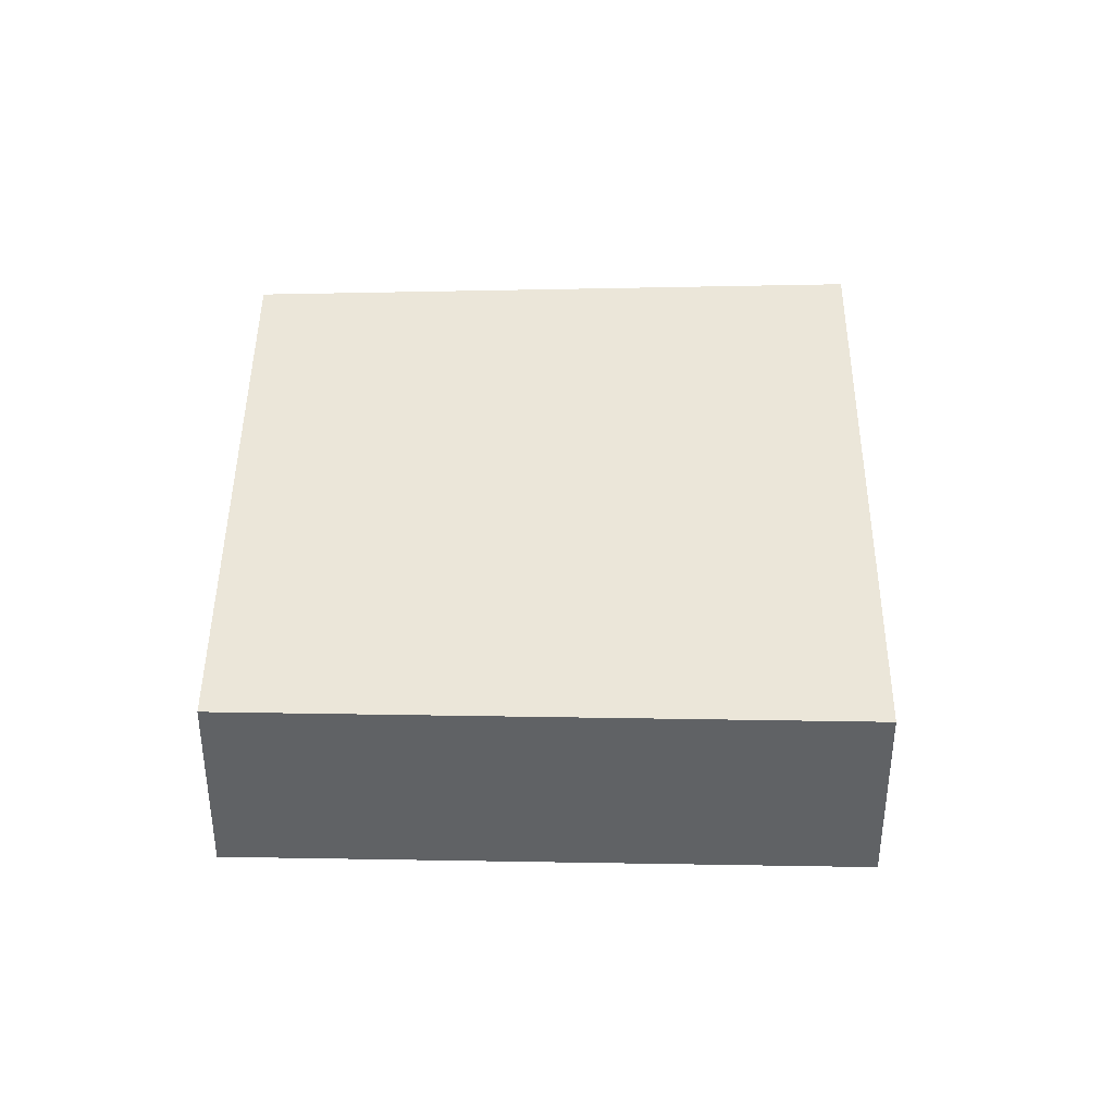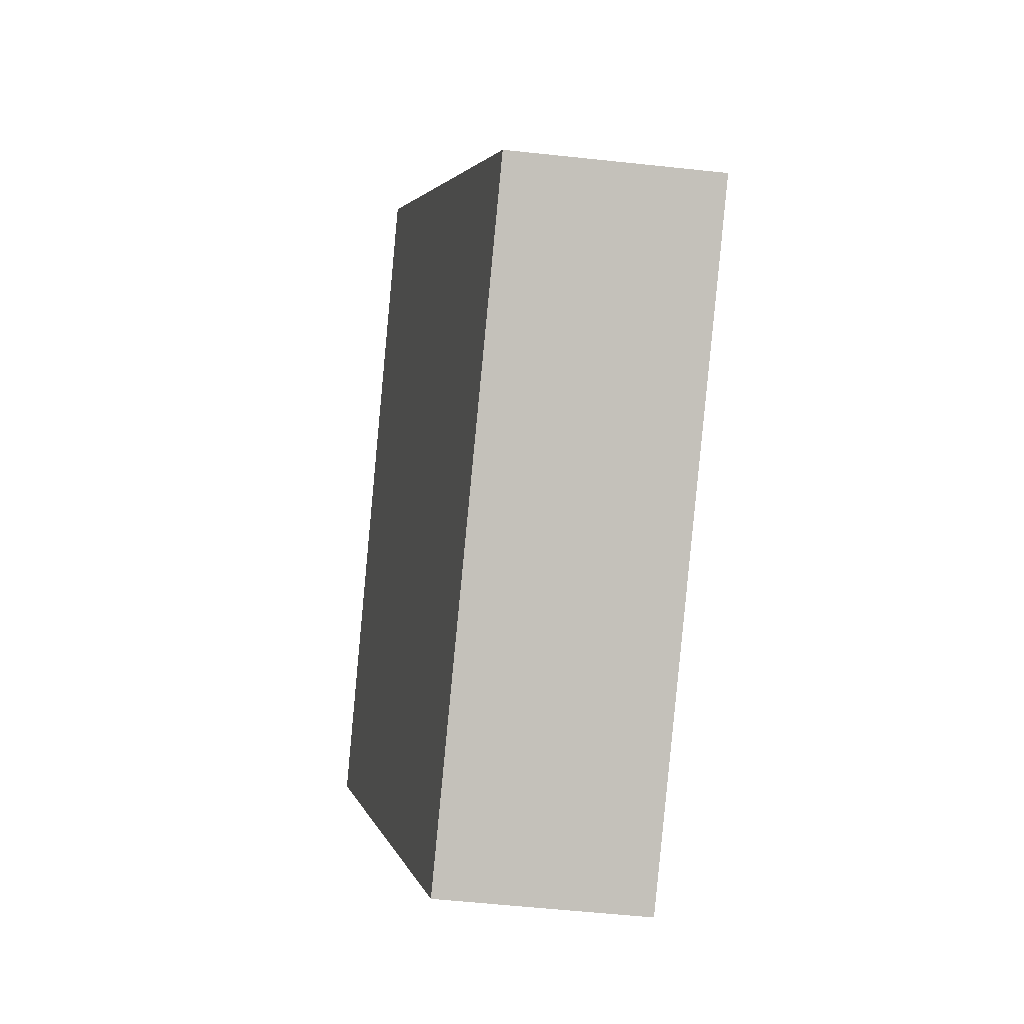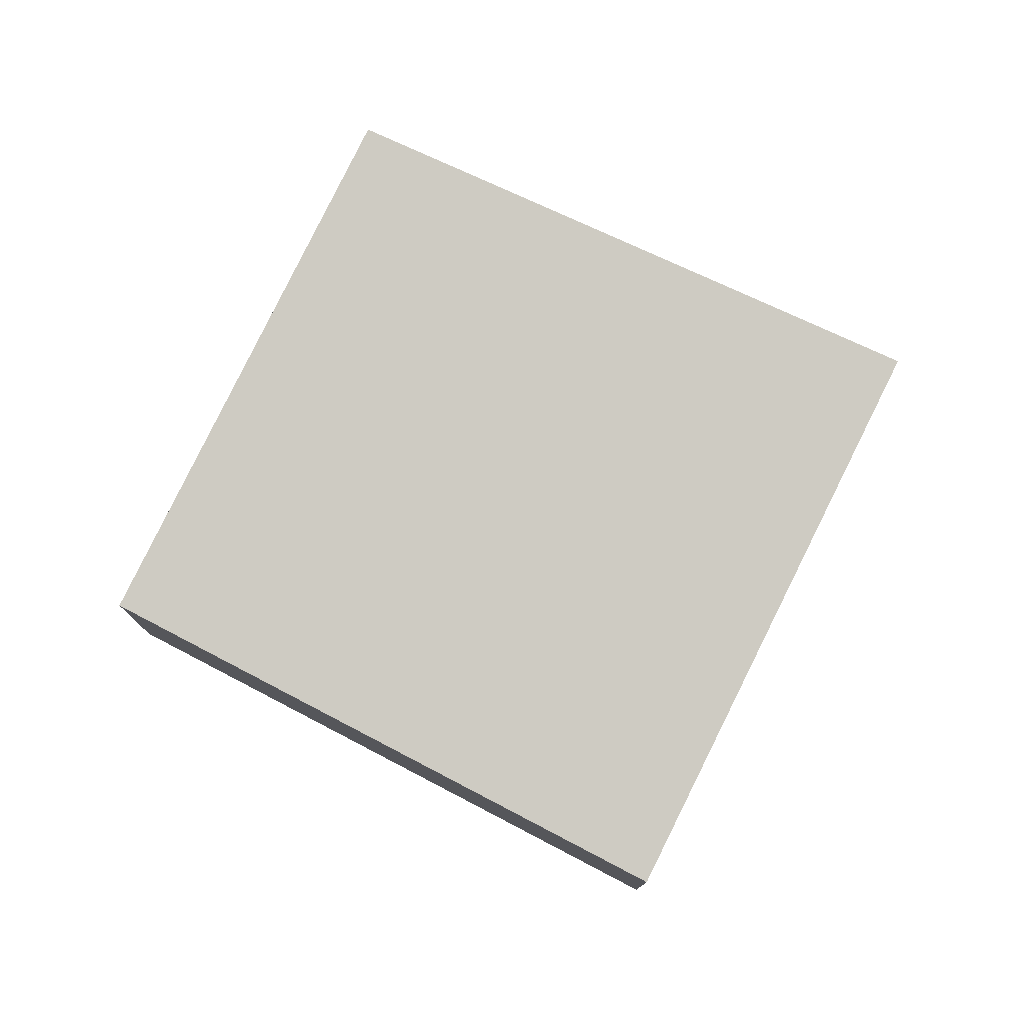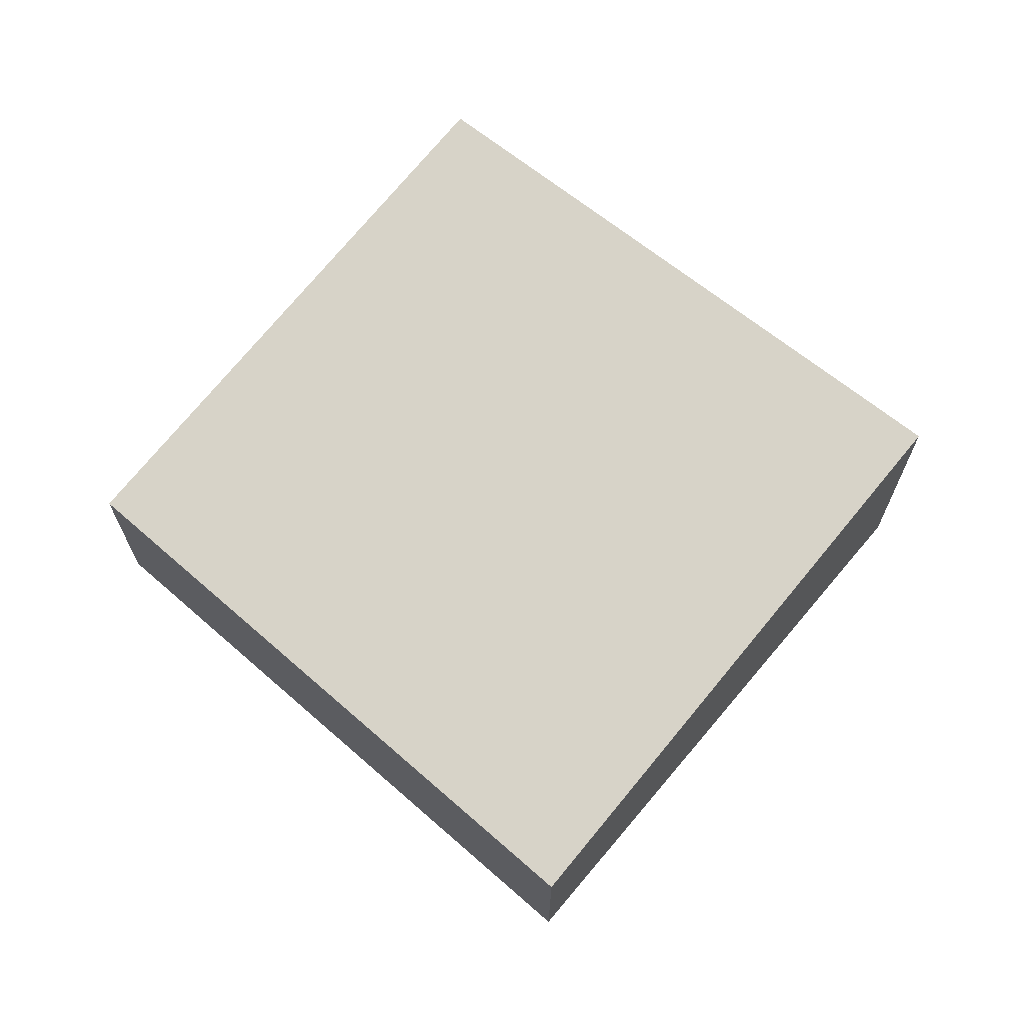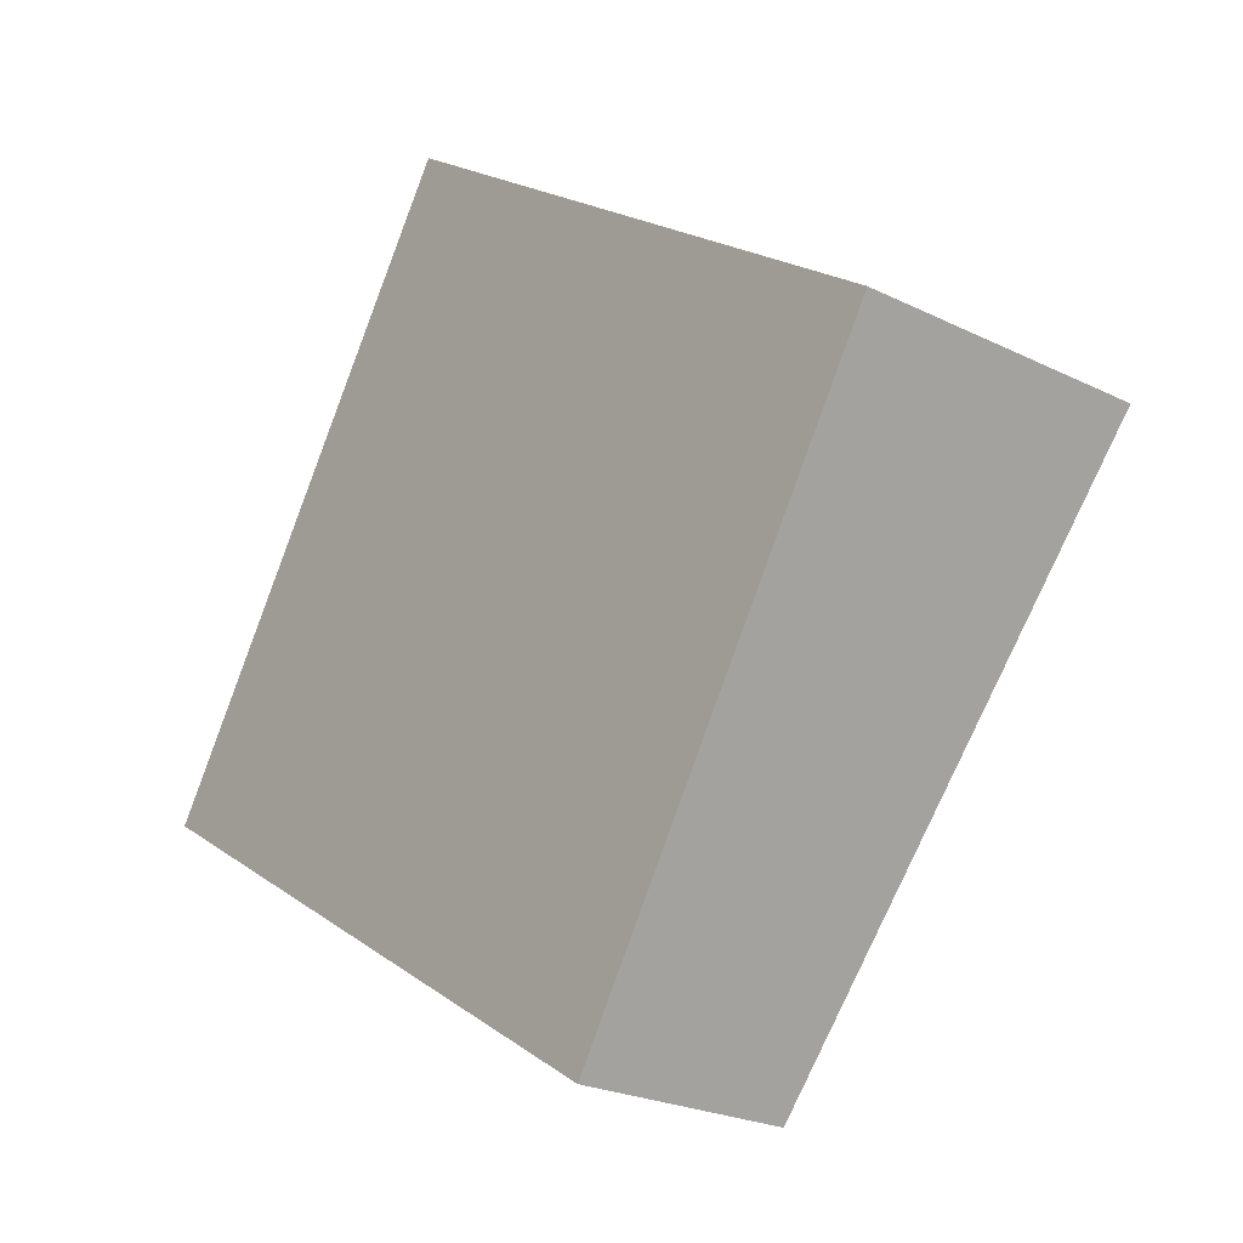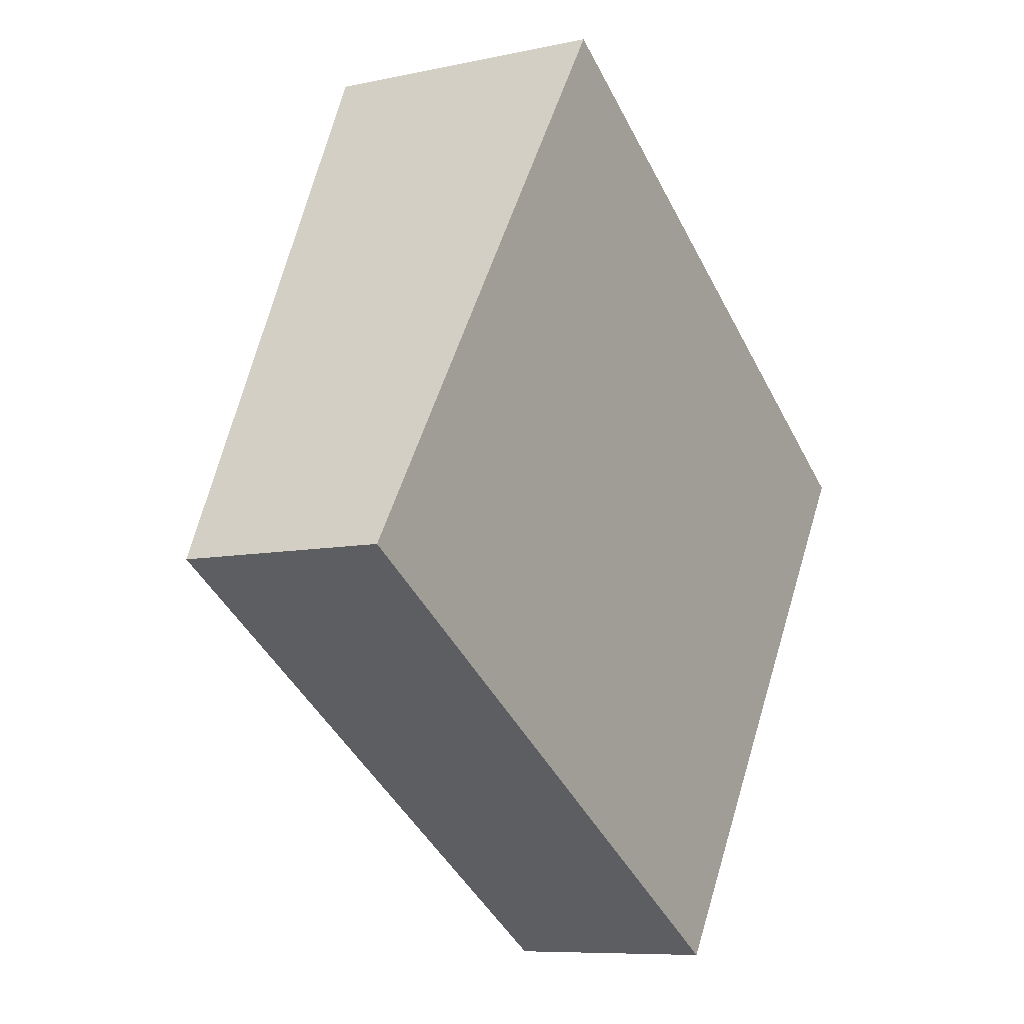
<metadata>
{"format":"obj","ext":"obj","renderer":"f3d","projection":"perspective","resolution":1024,"background":"white","views":[{"elev":39.4,"azim":-146.9,"up":"+Y"},{"elev":-55.6,"azim":-96.5,"up":"+Z"},{"elev":77.6,"azim":-120.6,"up":"+Y"},{"elev":68.7,"azim":-106.9,"up":"+Y"},{"elev":-23.6,"azim":50.3,"up":"+Z"},{"elev":-8.1,"azim":-58.5,"up":"+Z"}]}
</metadata>
<code>
v  2.733 2.236 4.211
v  4.462 1.582 -2.775
v  0 1.582 9.687e-17
v  7.009 2.205 1.279
v  4.462 1.699e-16 -2.775
v  0 0 0
v  2.733 -2.578e-16 4.211
v  7.009 -7.832e-17 1.279
g defaultobject
f 1 2 3
f 2 1 4
f 5 3 2
f 3 5 6
f 3 7 1
f 7 3 6
f 7 4 1
f 4 7 8
f 8 2 4
f 2 8 5
f 5 7 6
f 7 5 8

</code>
